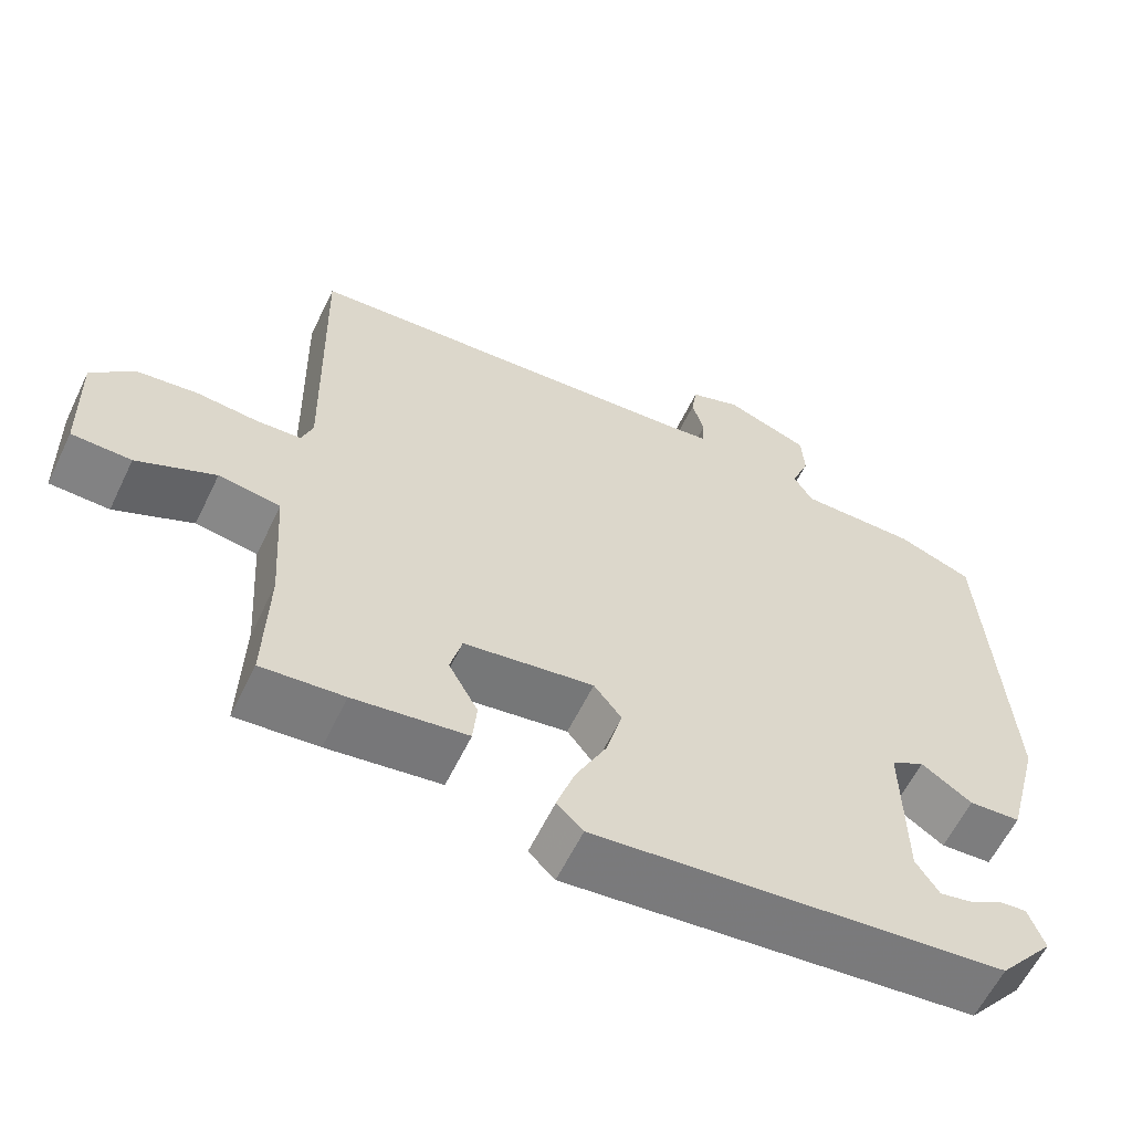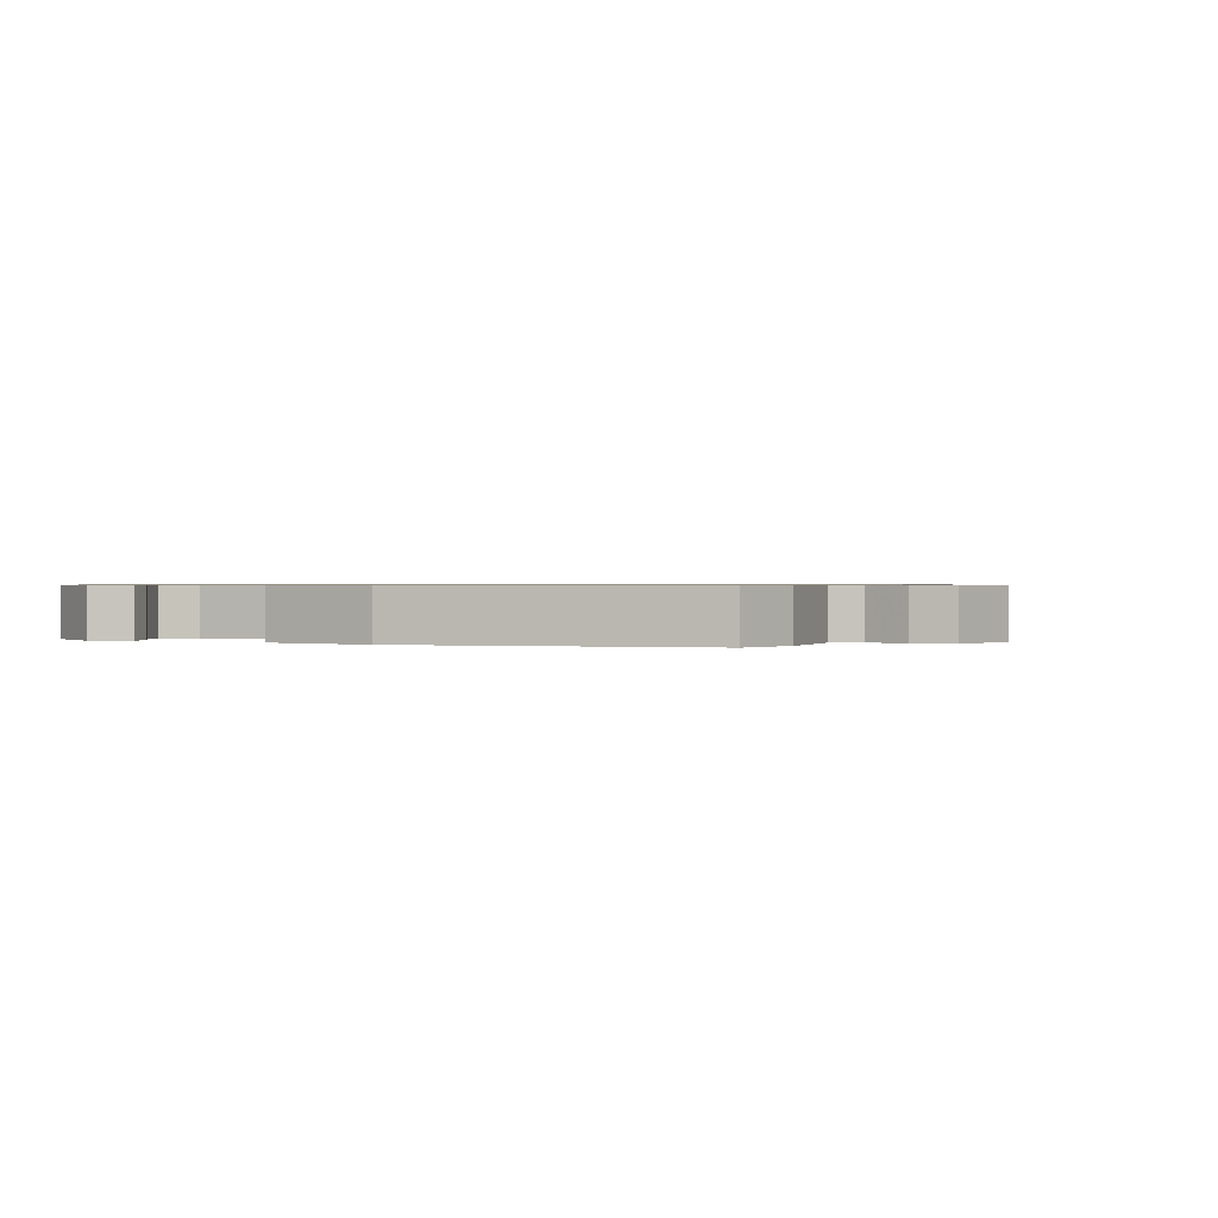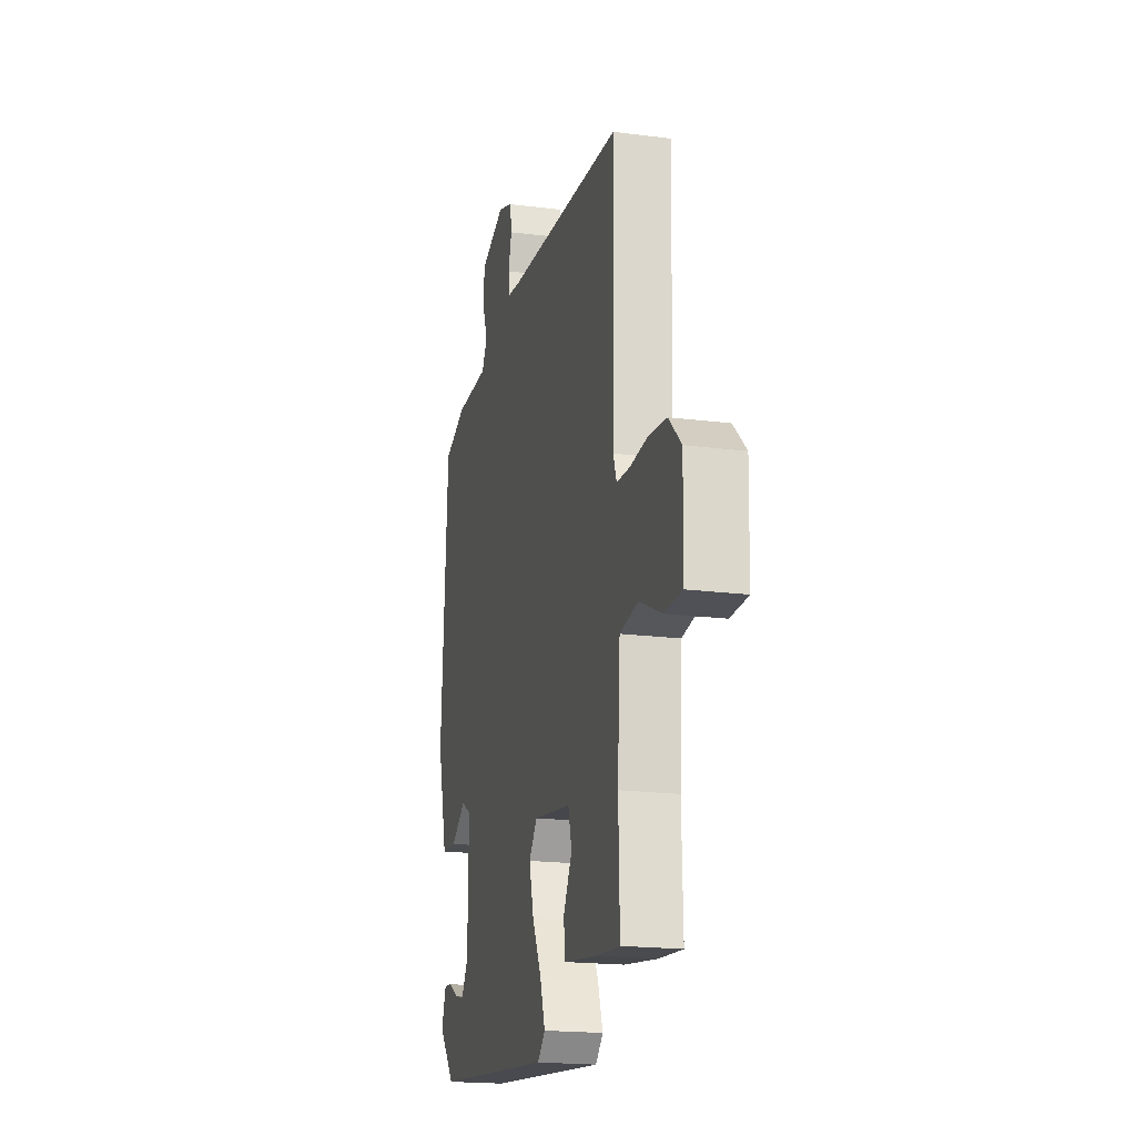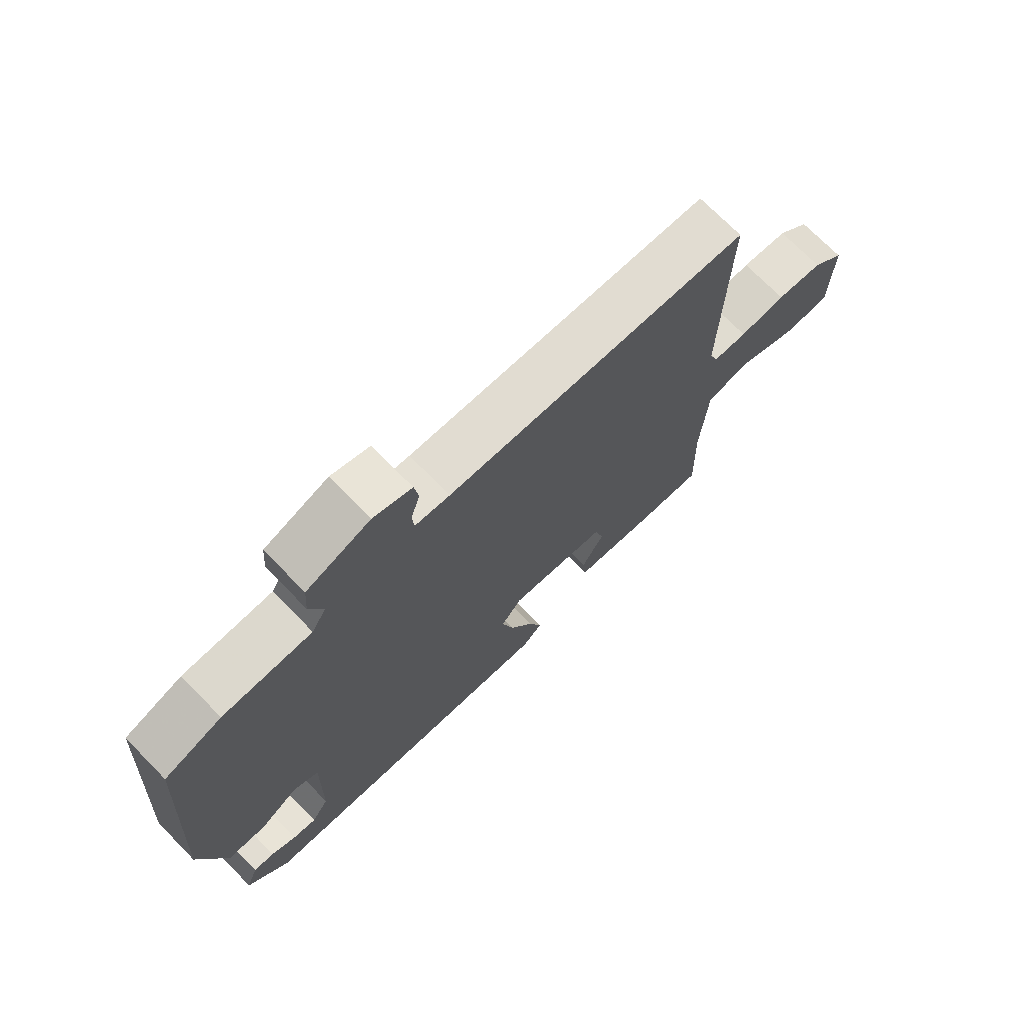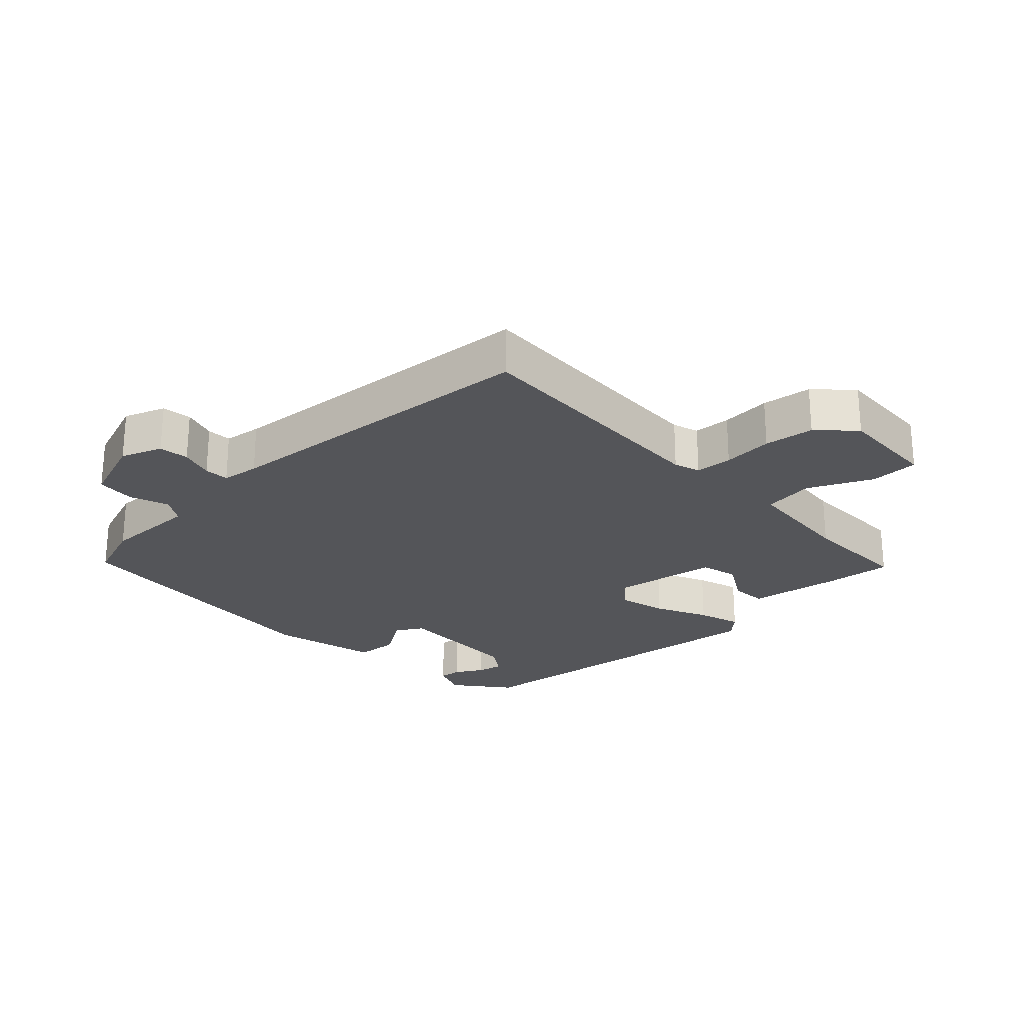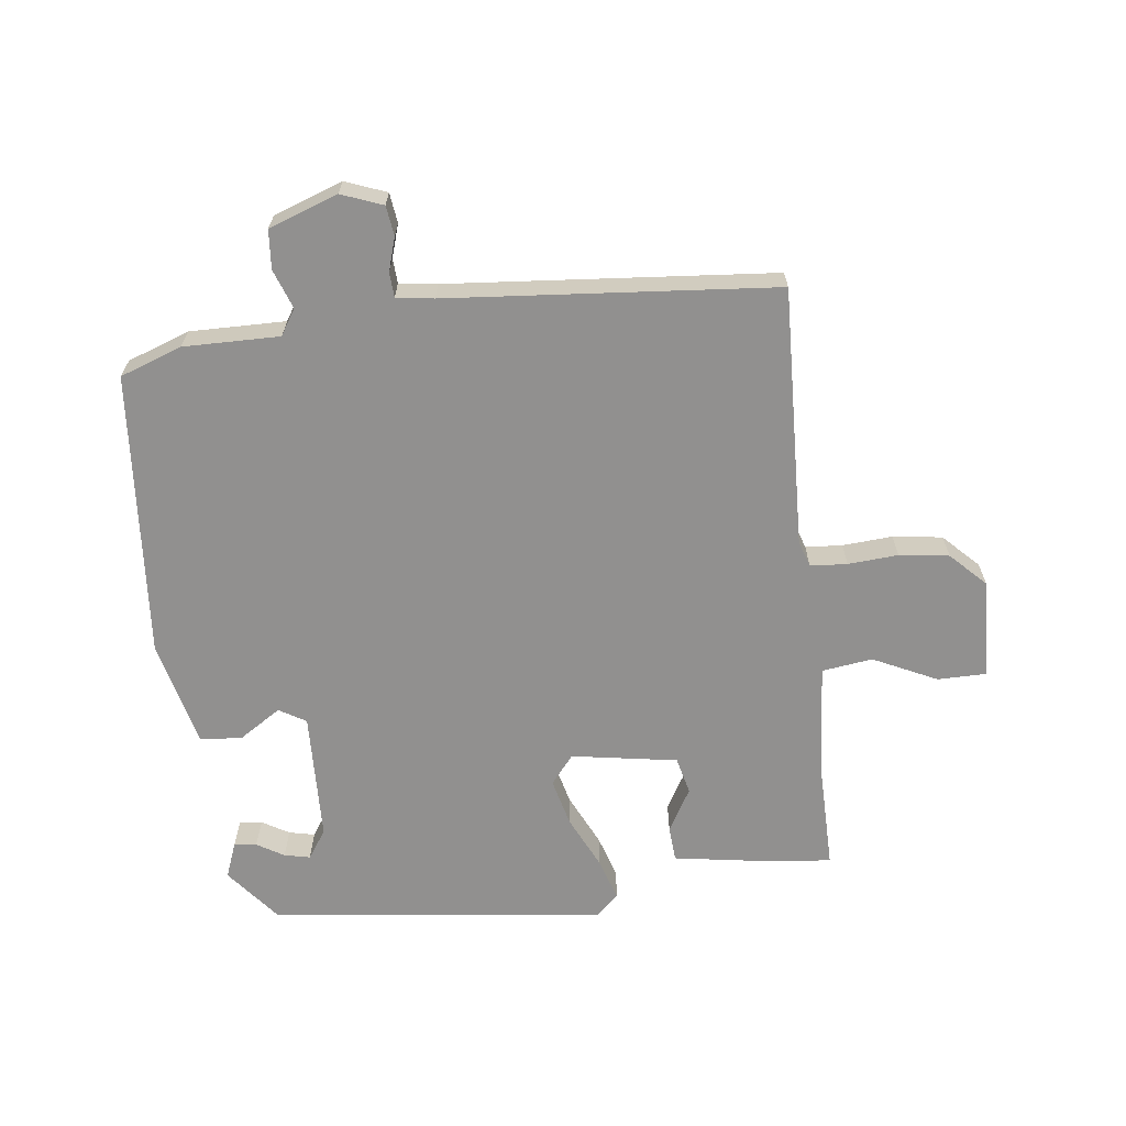
<metadata>
{"format":"obj","ext":"obj","renderer":"f3d","projection":"perspective","resolution":1024,"background":"white","views":[{"elev":-60.3,"azim":154.3,"up":"+Z"},{"elev":0.7,"azim":-70.1,"up":"+Y"},{"elev":-19.0,"azim":76.3,"up":"+Z"},{"elev":72.3,"azim":-44.5,"up":"+Z"},{"elev":-24.8,"azim":42.4,"up":"+Y"},{"elev":-65.7,"azim":5.8,"up":"+Y"}]}
</metadata>
<code>
v -0.413 0.07 -0.473
v -0.482 0.07 -0.39
v -0.462 0.07 -0.335
v -0.427 0.07 -0.338
v -0.385 0.07 -0.362
v -0.345 0.07 -0.37
v -0.316 0.07 -0.325
v -0.313 0.07 -0.124
v -0.355 0.07 -0.1
v -0.419 0.07 -0.143
v -0.484 0.07 -0.139
v -0.527 0.07 0.024
v -0.499 0.07 0.467
v -0.404 0.07 0.503
v -0.256 0.07 0.504
v -0.232 0.07 0.544
v -0.255 0.07 0.604
v -0.251 0.07 0.664
v -0.145 0.07 0.704
v -0.081 0.07 0.681
v -0.074 0.07 0.635
v -0.089 0.07 0.583
v -0.086 0.07 0.545
v -0.028 0.07 0.538
v 0.477 0.07 0.504
v 0.469 0.07 0.103
v 0.483 0.07 0.063
v 0.54 0.07 0.06
v 0.617 0.07 0.067
v 0.694 0.07 0.058
v 0.748 0.07 0.006
v 0.744 0.07 -0.148
v 0.669 0.07 -0.15
v 0.57 0.07 -0.105
v 0.492 0.07 -0.117
v 0.481 0.07 -0.29
v 0.486 0.07 -0.46
v 0.382 0.07 -0.451
v 0.239 0.07 -0.431
v 0.234 0.07 -0.376
v 0.271 0.07 -0.309
v 0.256 0.07 -0.252
v 0.092 0.07 -0.228
v 0.057 0.07 -0.273
v 0.077 0.07 -0.347
v 0.117 0.07 -0.427
v 0.139 0.07 -0.493
v 0.106 0.07 -0.525
v -0.413 0 -0.473
v -0.482 0 -0.39
v -0.462 0 -0.335
v -0.427 0 -0.338
v -0.385 0 -0.362
v -0.345 0 -0.37
v -0.316 0 -0.325
v -0.313 0 -0.124
v -0.355 0 -0.1
v -0.419 0 -0.143
v -0.484 0 -0.139
v -0.527 0 0.024
v -0.499 0 0.467
v -0.404 0 0.503
v -0.256 0 0.504
v -0.232 0 0.544
v -0.255 0 0.604
v -0.251 0 0.664
v -0.145 0 0.704
v -0.081 0 0.681
v -0.074 0 0.635
v -0.089 0 0.583
v -0.086 0 0.545
v -0.028 0 0.538
v 0.477 0 0.504
v 0.469 0 0.103
v 0.483 0 0.063
v 0.54 0 0.06
v 0.617 0 0.067
v 0.694 0 0.058
v 0.748 0 0.006
v 0.744 0 -0.148
v 0.669 0 -0.15
v 0.57 0 -0.105
v 0.492 0 -0.117
v 0.481 0 -0.29
v 0.486 0 -0.46
v 0.382 0 -0.451
v 0.239 0 -0.431
v 0.234 0 -0.376
v 0.271 0 -0.309
v 0.256 0 -0.252
v 0.092 0 -0.228
v 0.057 0 -0.273
v 0.077 0 -0.347
v 0.117 0 -0.427
v 0.139 0 -0.493
v 0.106 0 -0.525
f 45 46 47 48
f 44 45 48 1
f 43 44 1
f 38 39 40 41
f 36 37 38 41
f 35 36 41 42
f 31 32 33 34
f 31 34 35
f 28 29 30 31
f 27 28 31 35
f 26 27 35 42
f 24 25 26 42
f 19 20 21 22
f 19 22 23
f 16 17 18 19
f 16 19 23
f 15 16 23 24
f 13 14 15
f 9 10 11 12
f 8 9 12 13
f 2 3 4 5
f 2 5 6
f 1 2 6
f 43 1 6
f 15 24 42 43
f 8 13 15 43
f 7 8 43
f 6 7 43
f 96 95 94 93
f 49 96 93 92
f 49 92 91
f 89 88 87 86
f 89 86 85 84
f 90 89 84 83
f 82 81 80 79
f 83 82 79
f 79 78 77 76
f 83 79 76 75
f 90 83 75 74
f 90 74 73 72
f 70 69 68 67
f 71 70 67
f 67 66 65 64
f 71 67 64
f 72 71 64 63
f 63 62 61
f 60 59 58 57
f 61 60 57 56
f 53 52 51 50
f 54 53 50
f 54 50 49
f 54 49 91
f 91 90 72 63
f 91 63 61 56
f 91 56 55
f 91 55 54
f 1 49 50 2
f 2 50 51 3
f 3 51 52 4
f 4 52 53 5
f 5 53 54 6
f 6 54 55 7
f 7 55 56 8
f 8 56 57 9
f 9 57 58 10
f 10 58 59 11
f 11 59 60 12
f 12 60 61 13
f 13 61 62 14
f 14 62 63 15
f 15 63 64 16
f 16 64 65 17
f 17 65 66 18
f 18 66 67 19
f 19 67 68 20
f 20 68 69 21
f 21 69 70 22
f 22 70 71 23
f 23 71 72 24
f 24 72 73 25
f 25 73 74 26
f 26 74 75 27
f 27 75 76 28
f 28 76 77 29
f 29 77 78 30
f 30 78 79 31
f 31 79 80 32
f 32 80 81 33
f 33 81 82 34
f 34 82 83 35
f 35 83 84 36
f 36 84 85 37
f 37 85 86 38
f 38 86 87 39
f 39 87 88 40
f 40 88 89 41
f 41 89 90 42
f 42 90 91 43
f 43 91 92 44
f 44 92 93 45
f 45 93 94 46
f 46 94 95 47
f 47 95 96 48
f 48 96 49 1

</code>
